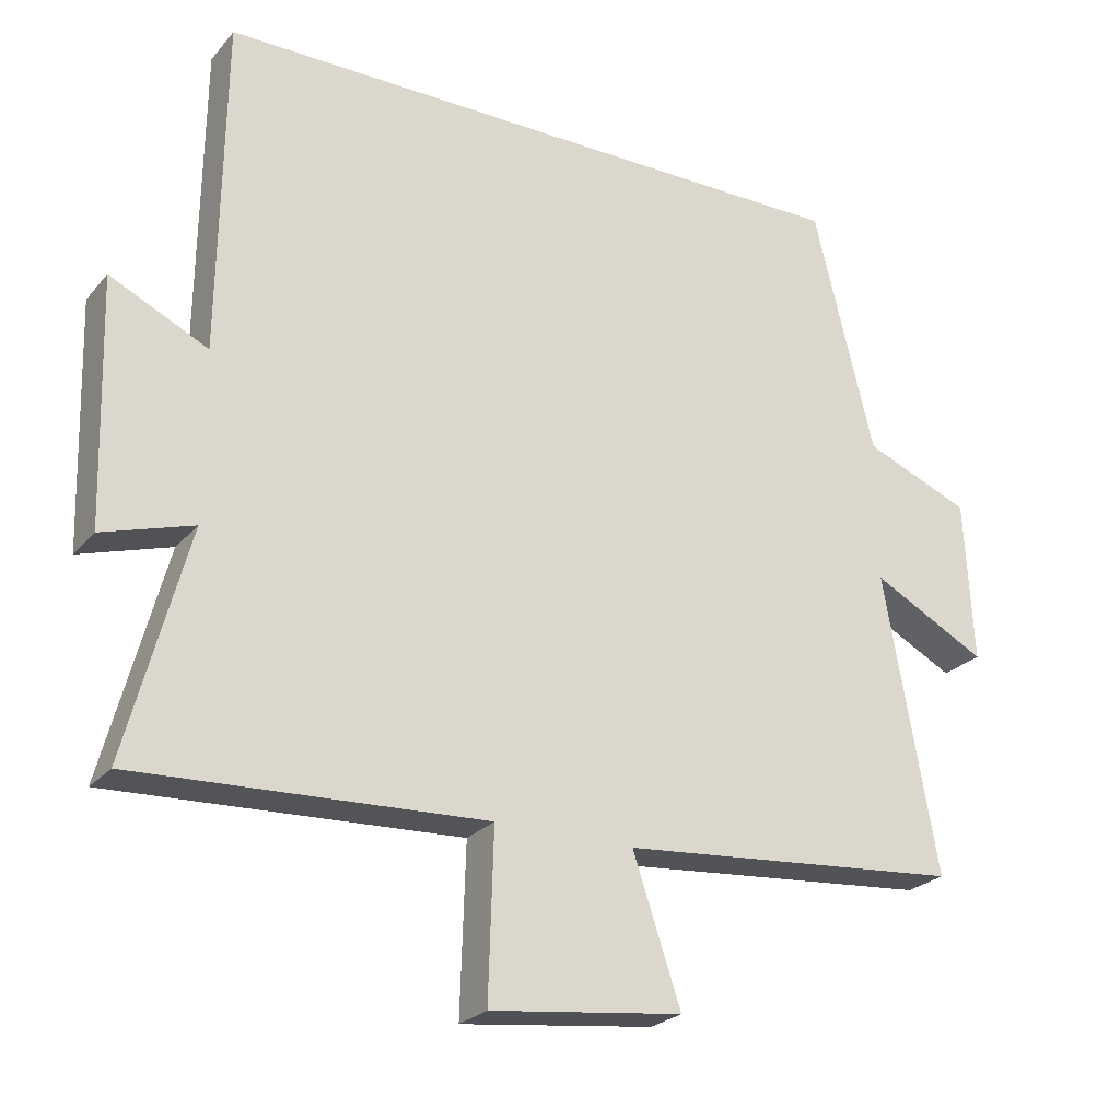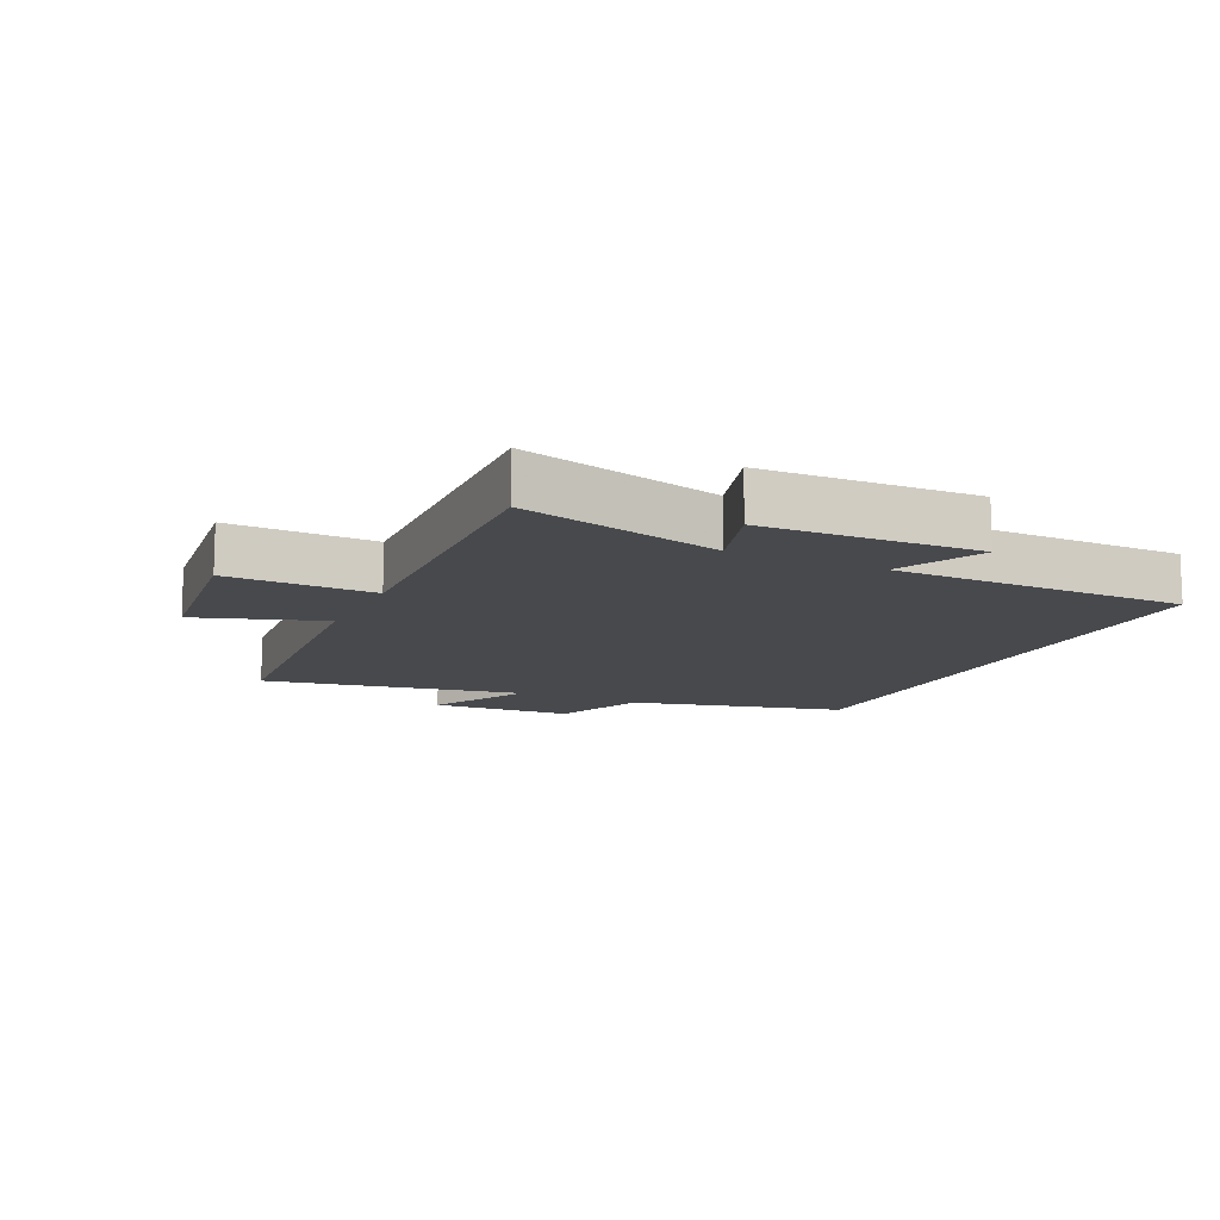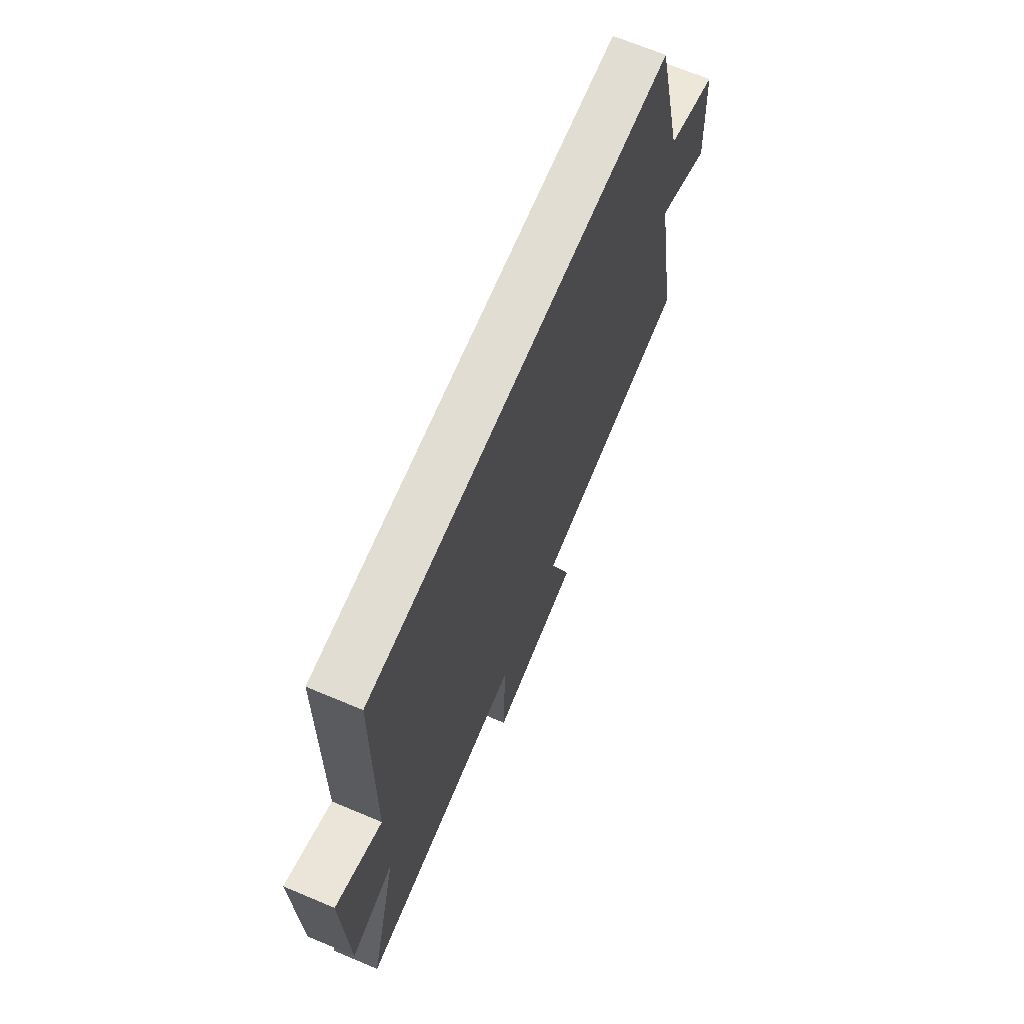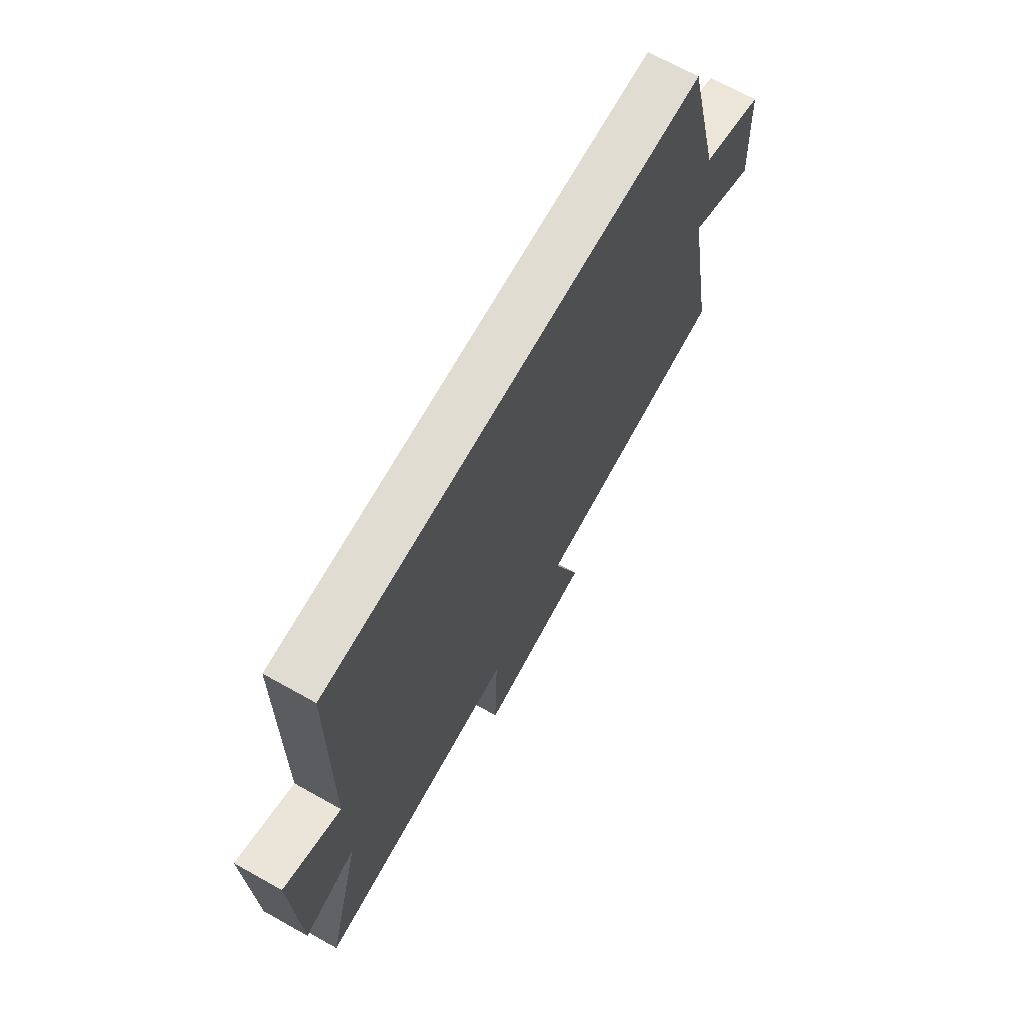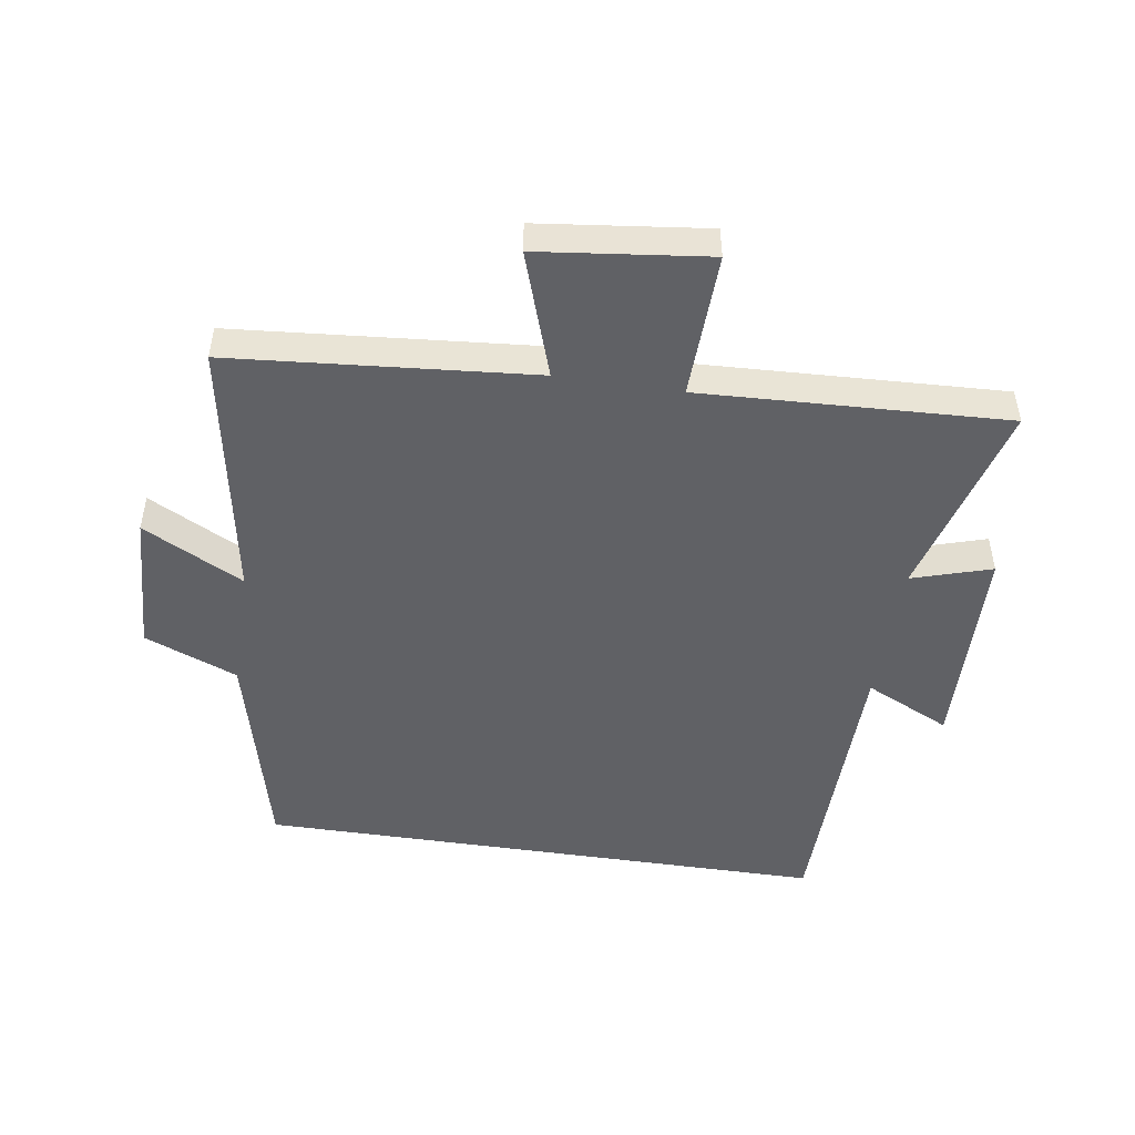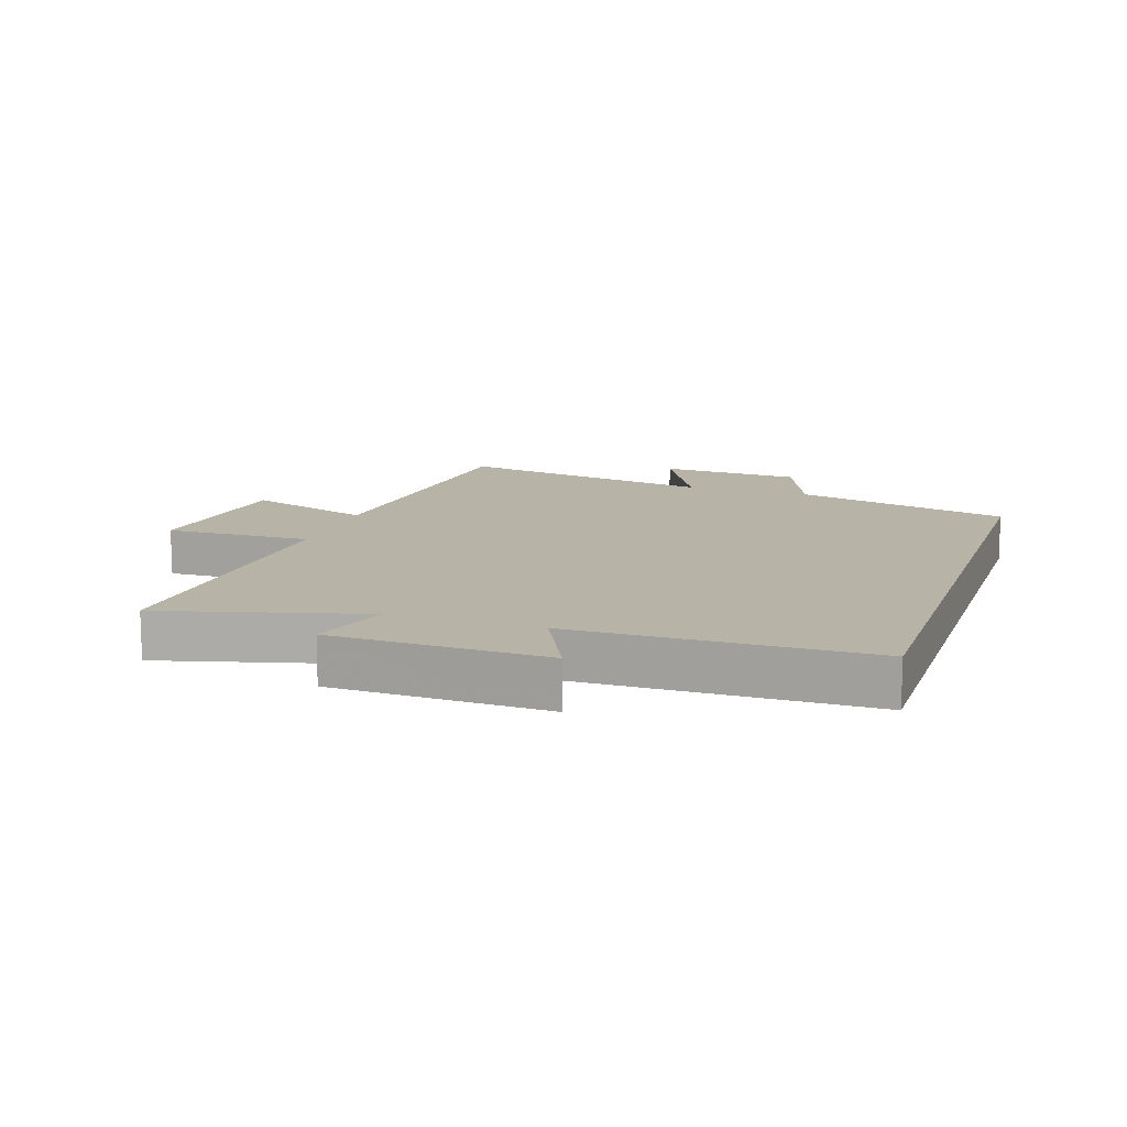
<metadata>
{"format":"obj","ext":"obj","renderer":"f3d","projection":"perspective","resolution":1024,"background":"white","views":[{"elev":-24.6,"azim":-30.2,"up":"+Z"},{"elev":-12.3,"azim":-115.2,"up":"+Y"},{"elev":68.3,"azim":-67.2,"up":"+Z"},{"elev":69.3,"azim":-60.8,"up":"+Z"},{"elev":-48.6,"azim":171.3,"up":"+Y"},{"elev":12.9,"azim":-71.6,"up":"+Y"}]}
</metadata>
<code>
v 0.574 0.07 -0.459
v 0.095 0.07 -0.5
v 0.162 0.07 -0.7
v -0.106 0.07 -0.732
v -0.099 0.07 -0.5
v -0.585 0.07 -0.522
v -0.5 0.07 -0.203
v -0.626 0.07 -0.242
v -0.636 0.07 0.098
v -0.5 0.07 0.033
v -0.494 0.07 0.5
v 0.416 0.07 0.5
v 0.5 0.07 0.158
v 0.648 0.07 0.098
v 0.66 0.07 -0.128
v 0.5 0.07 -0.044
v 0.574 0 -0.459
v 0.095 0 -0.5
v 0.162 0 -0.7
v -0.106 0 -0.732
v -0.099 0 -0.5
v -0.585 0 -0.522
v -0.5 0 -0.203
v -0.626 0 -0.242
v -0.636 0 0.098
v -0.5 0 0.033
v -0.494 0 0.5
v 0.416 0 0.5
v 0.5 0 0.158
v 0.648 0 0.098
v 0.66 0 -0.128
v 0.5 0 -0.044
f 13 14 15 16
f 11 12 13 16
f 10 11 16 1
f 7 8 9 10
f 7 10 1 2
f 5 6 7
f 5 7 2
f 2 3 4 5
f 32 31 30 29
f 32 29 28 27
f 17 32 27 26
f 26 25 24 23
f 18 17 26 23
f 23 22 21
f 18 23 21
f 21 20 19 18
f 1 17 18 2
f 2 18 19 3
f 3 19 20 4
f 4 20 21 5
f 5 21 22 6
f 6 22 23 7
f 7 23 24 8
f 8 24 25 9
f 9 25 26 10
f 10 26 27 11
f 11 27 28 12
f 12 28 29 13
f 13 29 30 14
f 14 30 31 15
f 15 31 32 16
f 16 32 17 1

</code>
